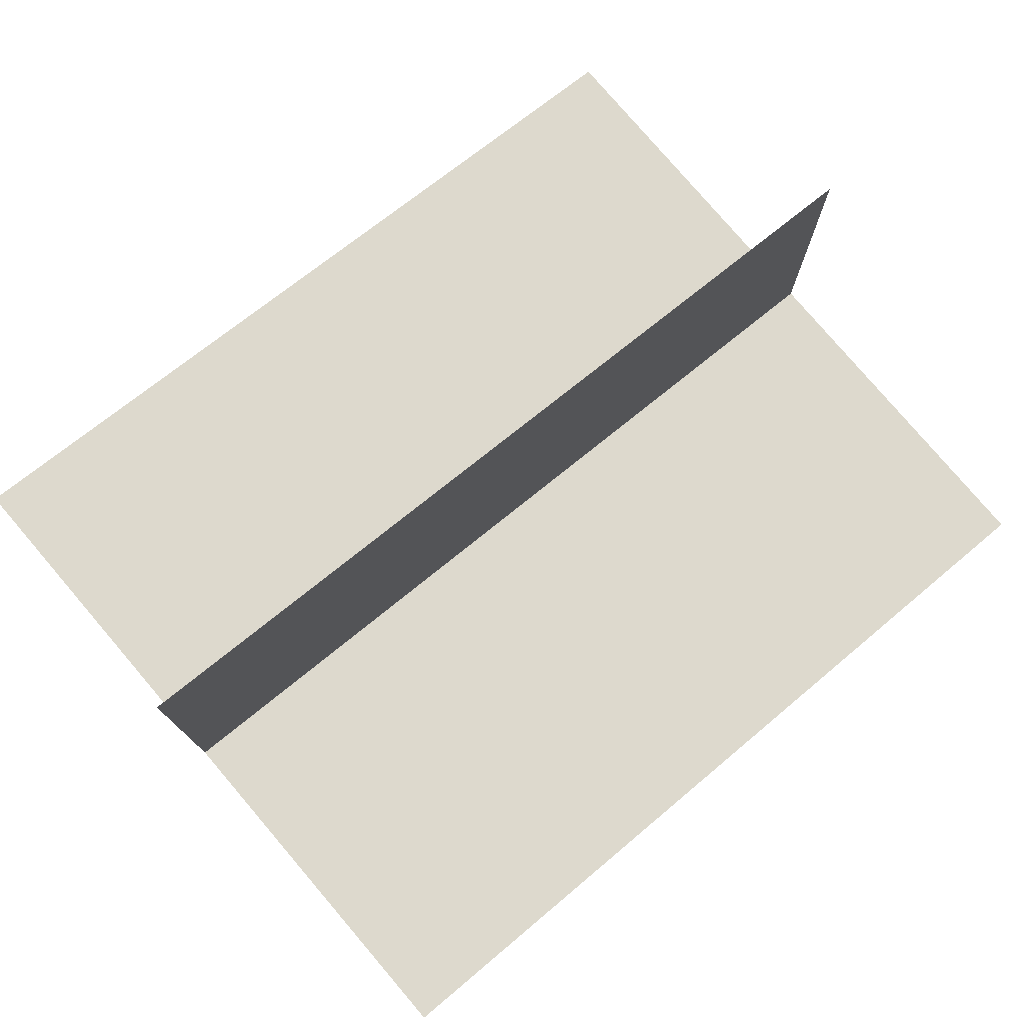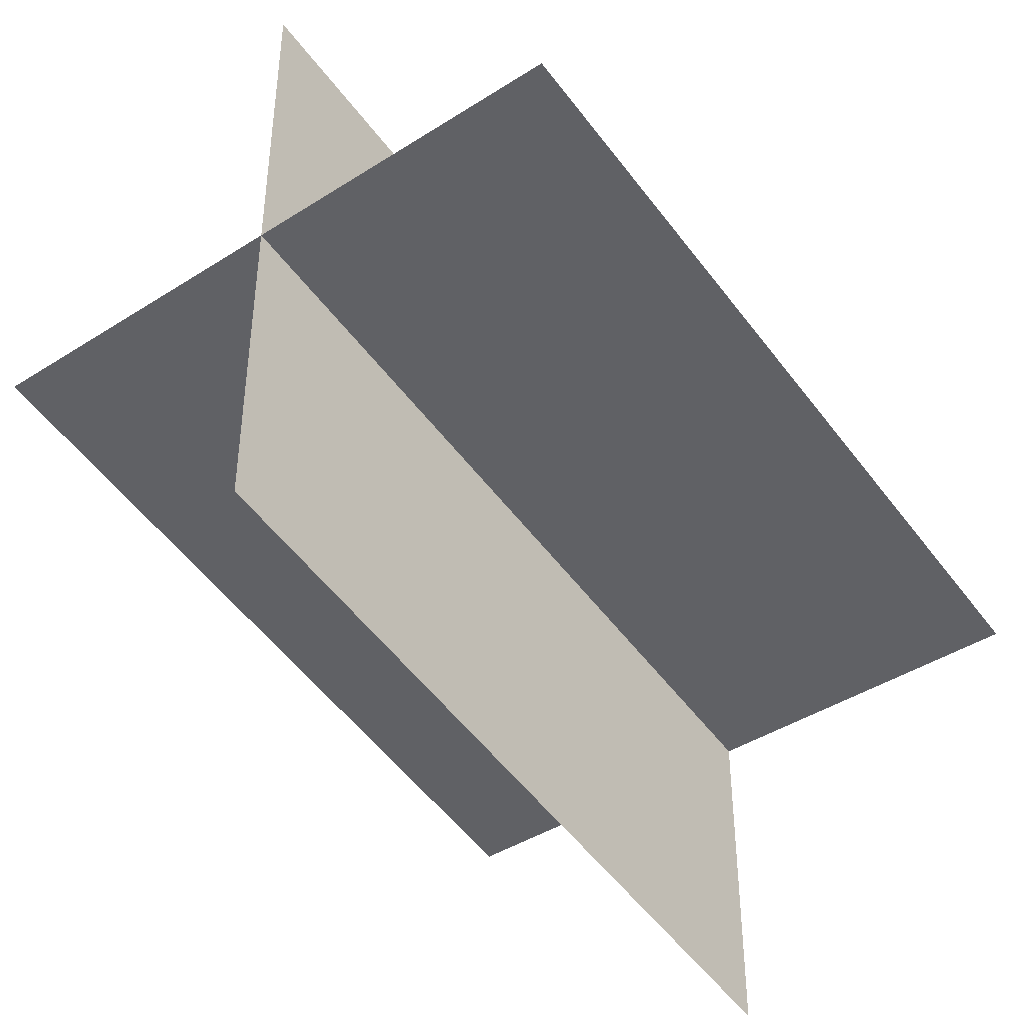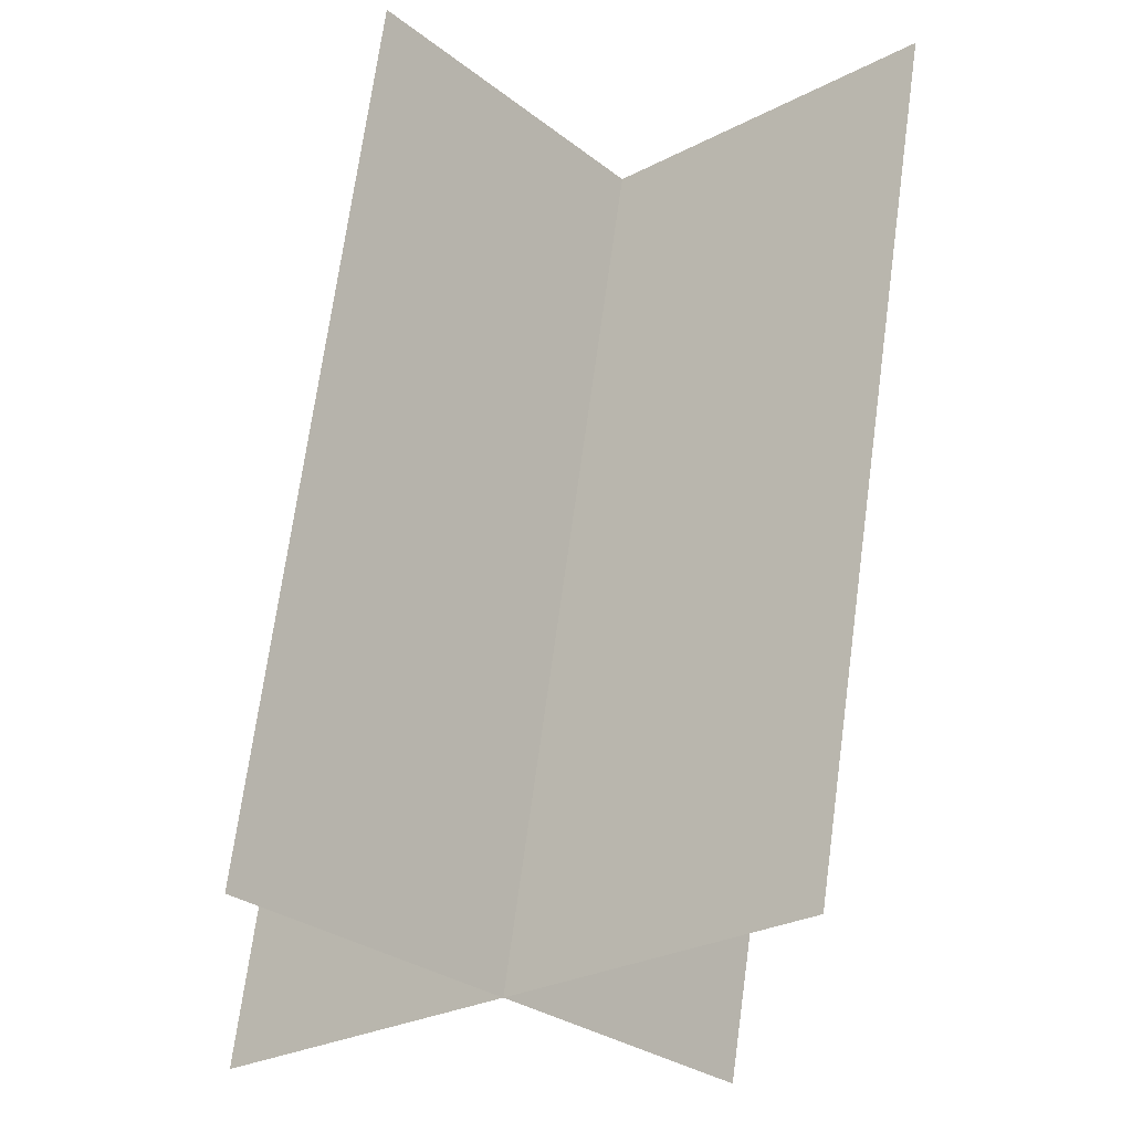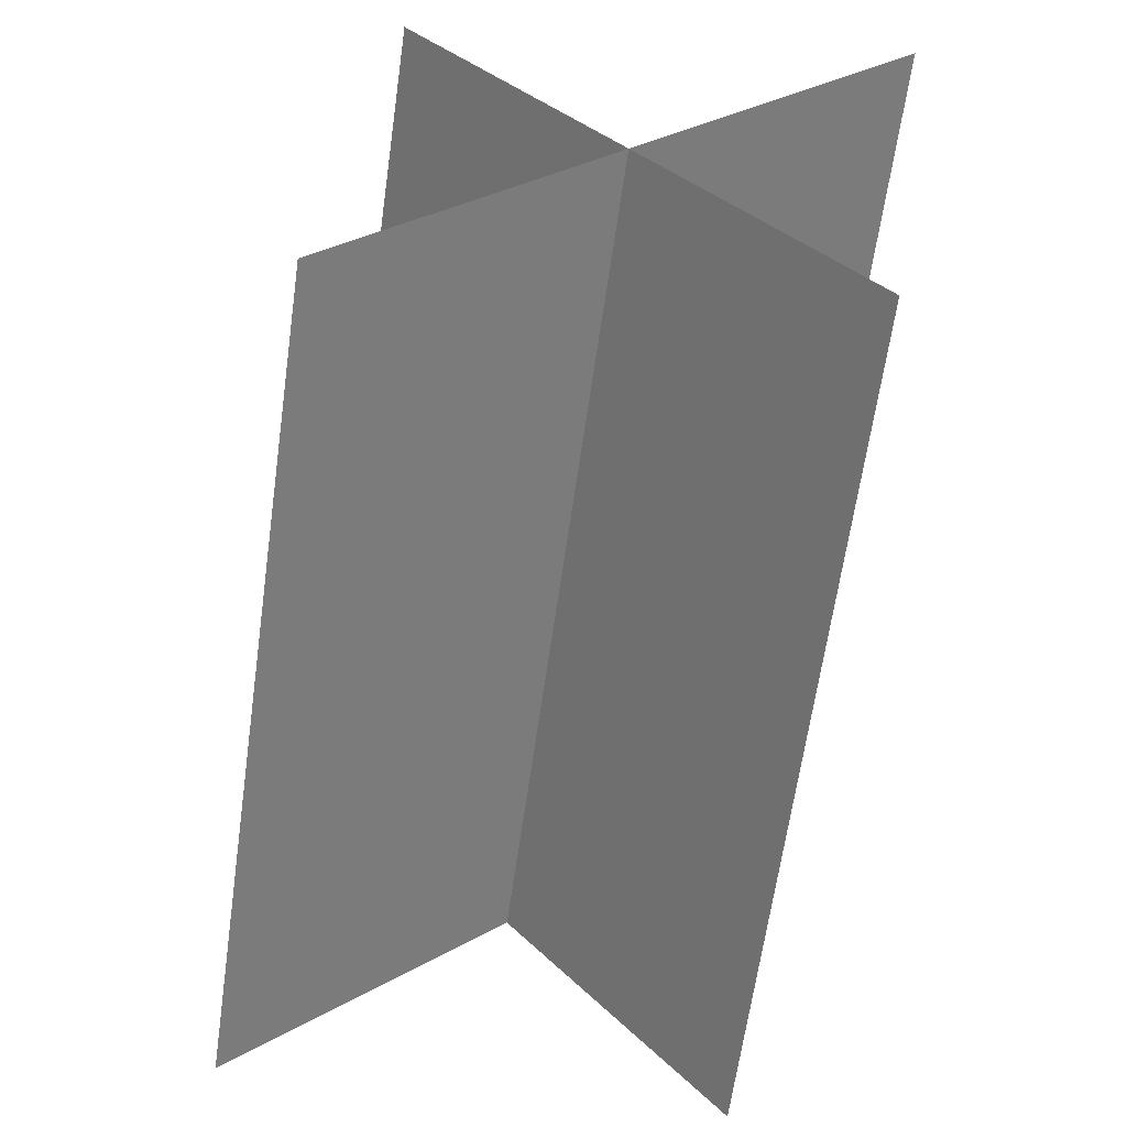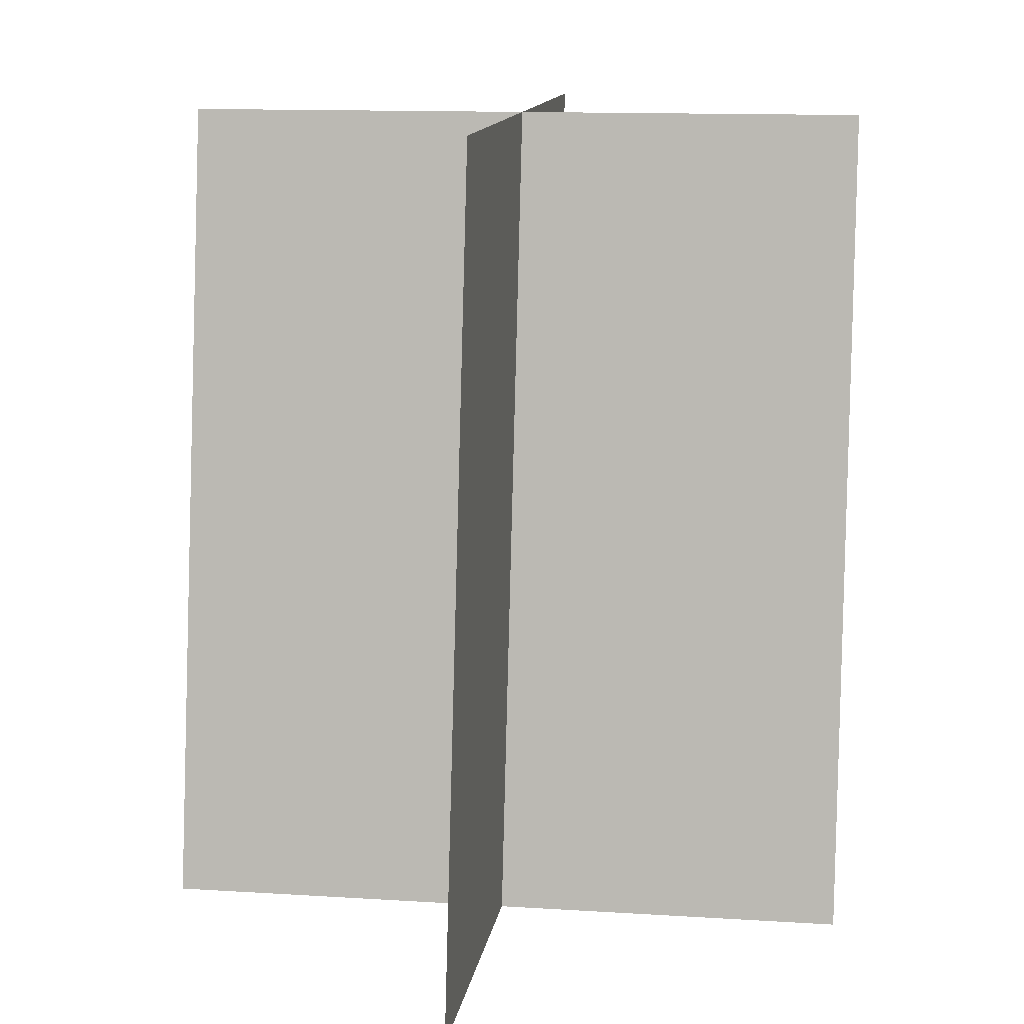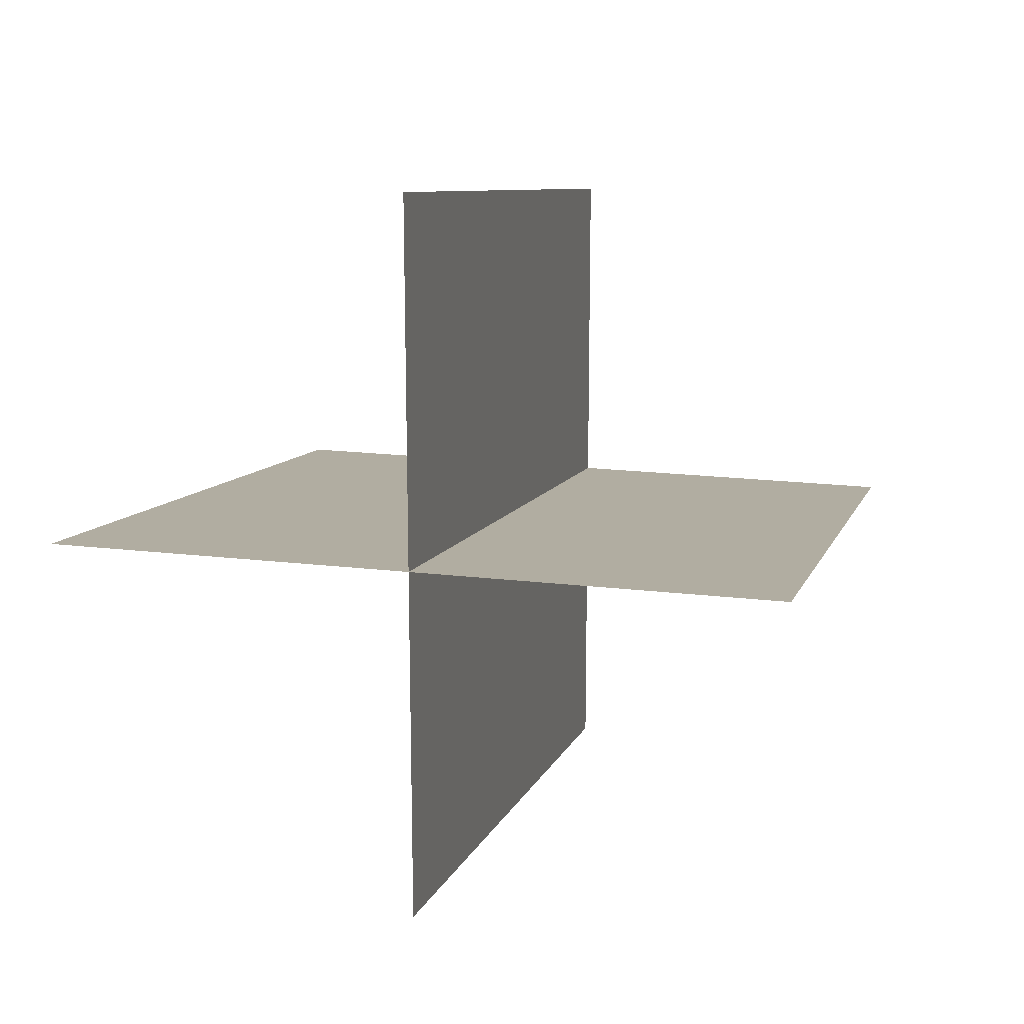
<metadata>
{"format":"obj","ext":"obj","renderer":"f3d","projection":"perspective","resolution":1024,"background":"white","views":[{"elev":77.9,"azim":49.6,"up":"+Z"},{"elev":-42.6,"azim":37.3,"up":"+Z"},{"elev":-26.9,"azim":129.3,"up":"+Y"},{"elev":33.5,"azim":52.5,"up":"+Y"},{"elev":12.6,"azim":8.5,"up":"+Y"},{"elev":18.0,"azim":13.2,"up":"+Z"}]}
</metadata>
<code>
o
v -0.2405 0.5326 -0.08608
v -0.2405 -0.03589 0.01458
v 0.2405 0.5326 -0.08608
v 0 -0.03589 -0.2259
v 0 0.5326 -0.3266
v 0 -0.03589 0.2551
v 0 0.5326 0.1544
v 0.2405 -0.03589 0.01458
g Geoset0
f 1 2 3
f 4 5 6
f 7 6 5
f 8 3 2

</code>
